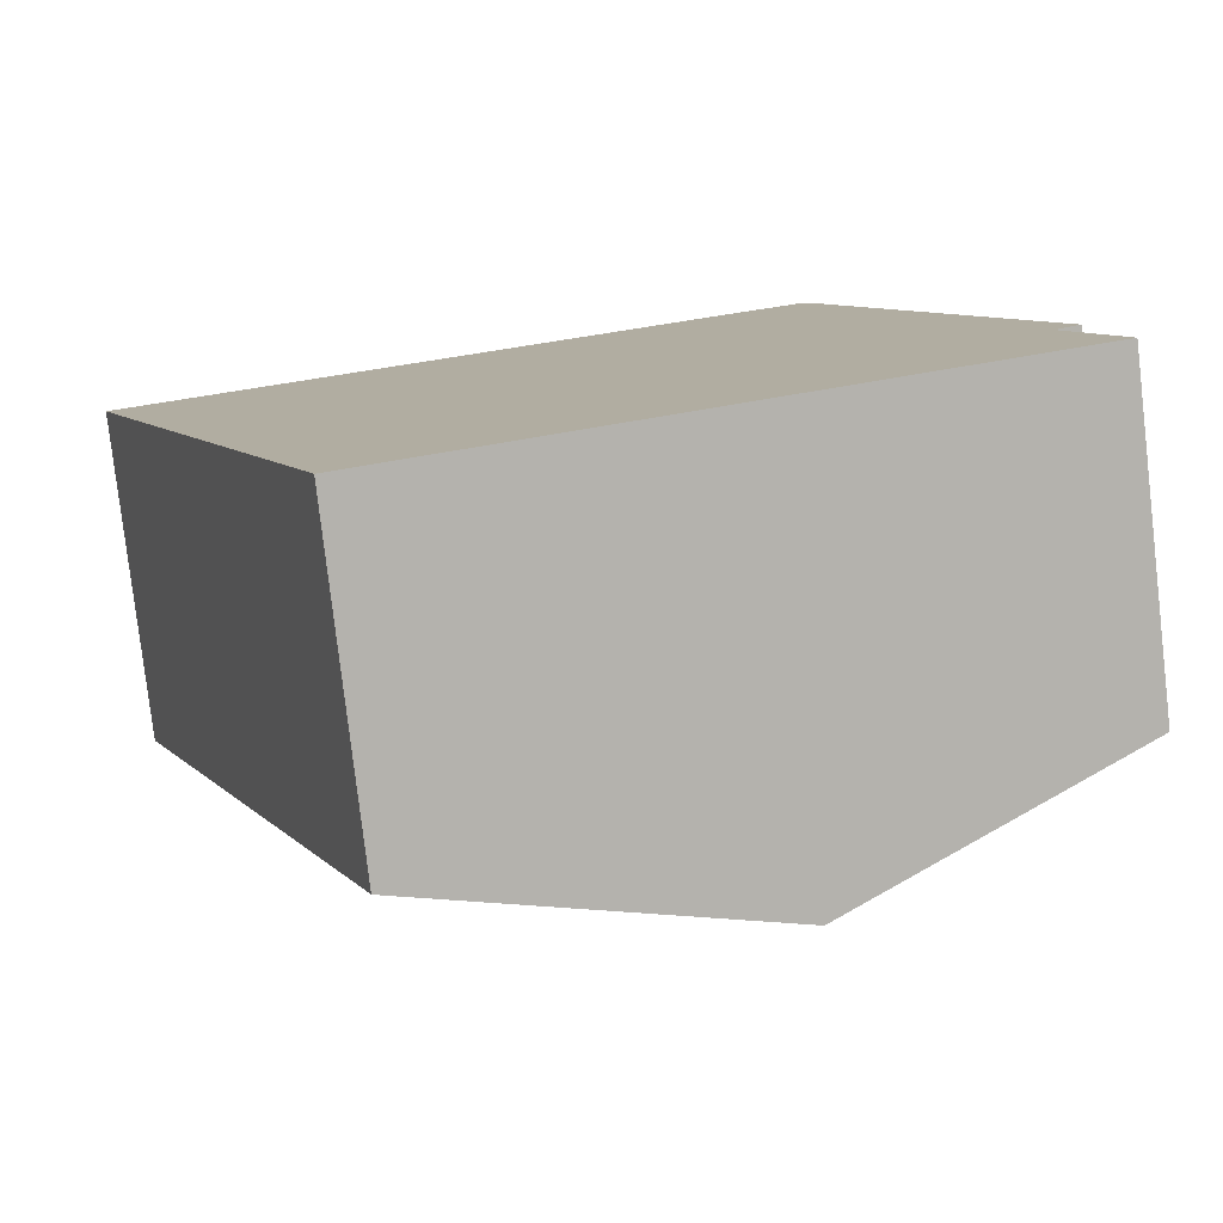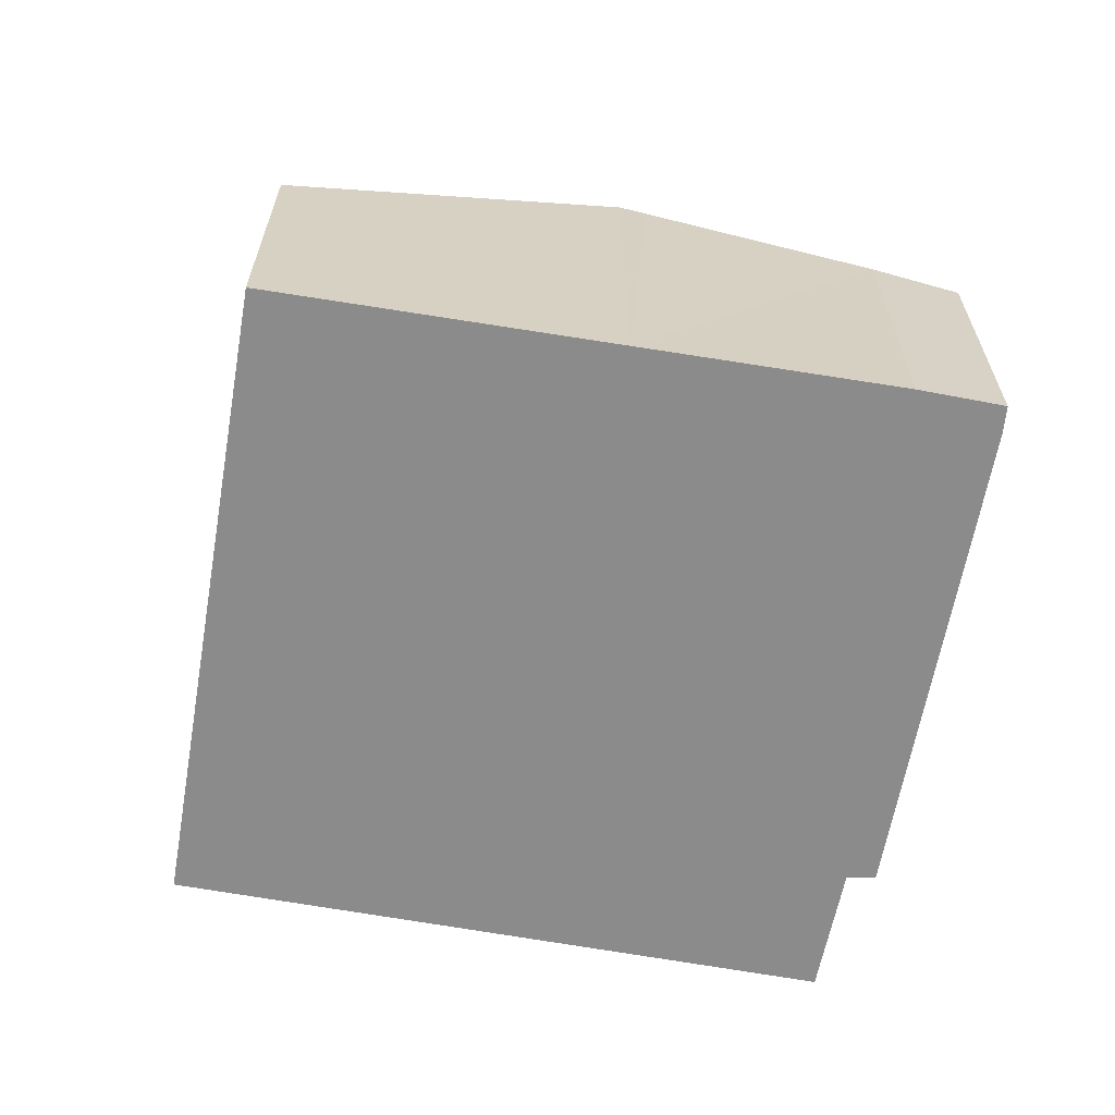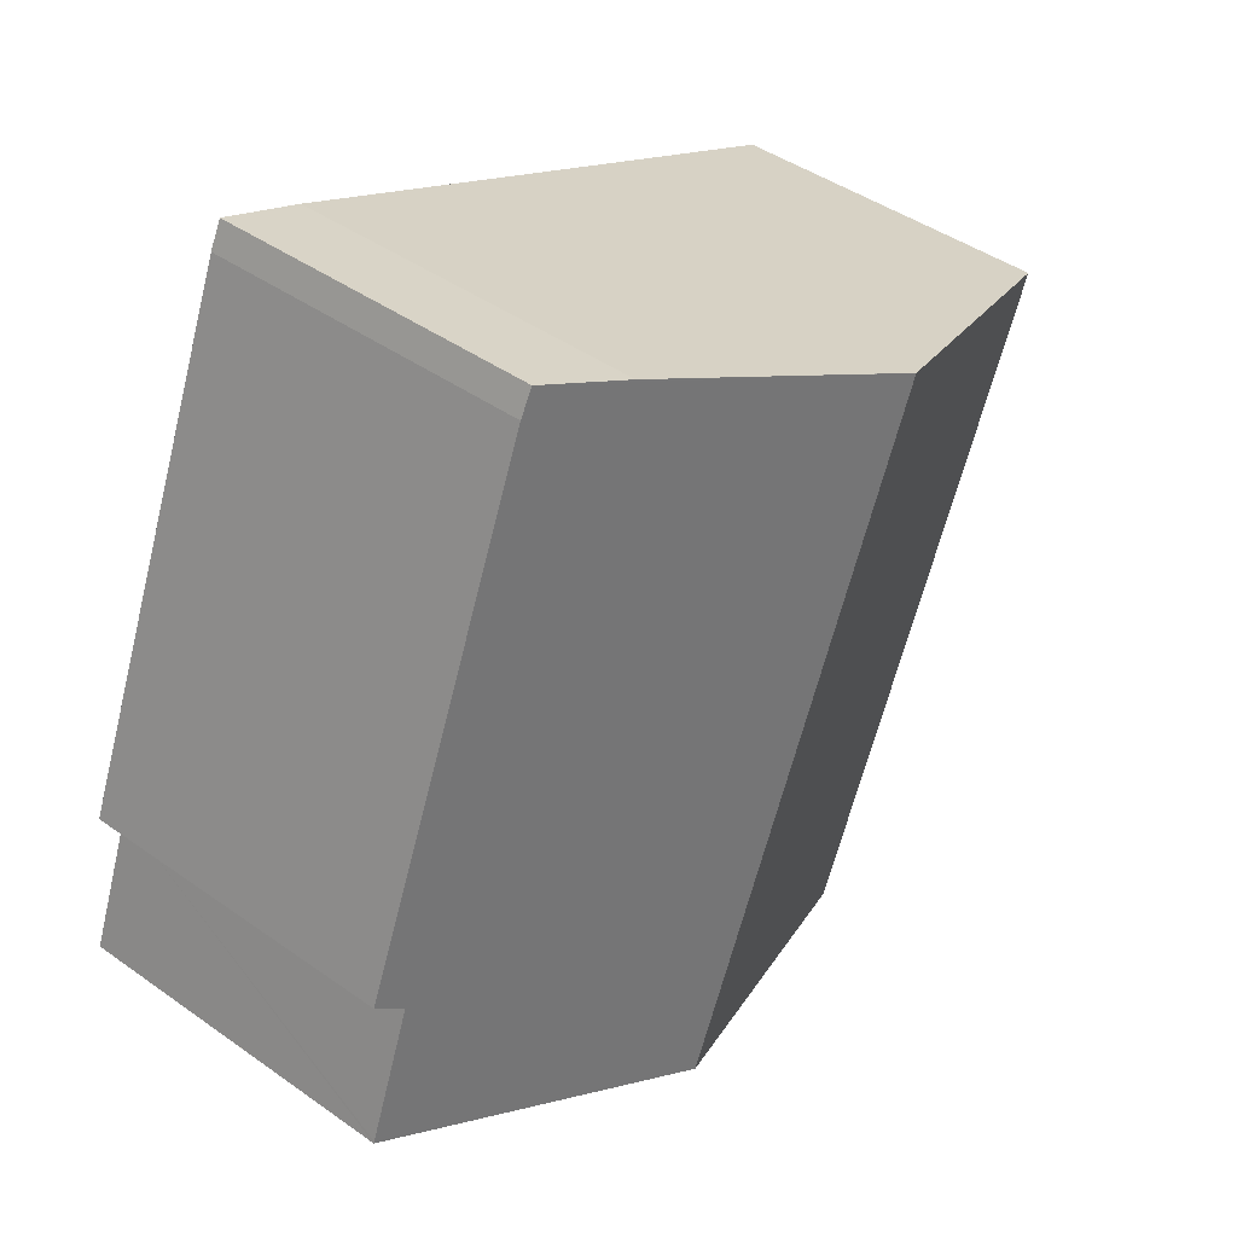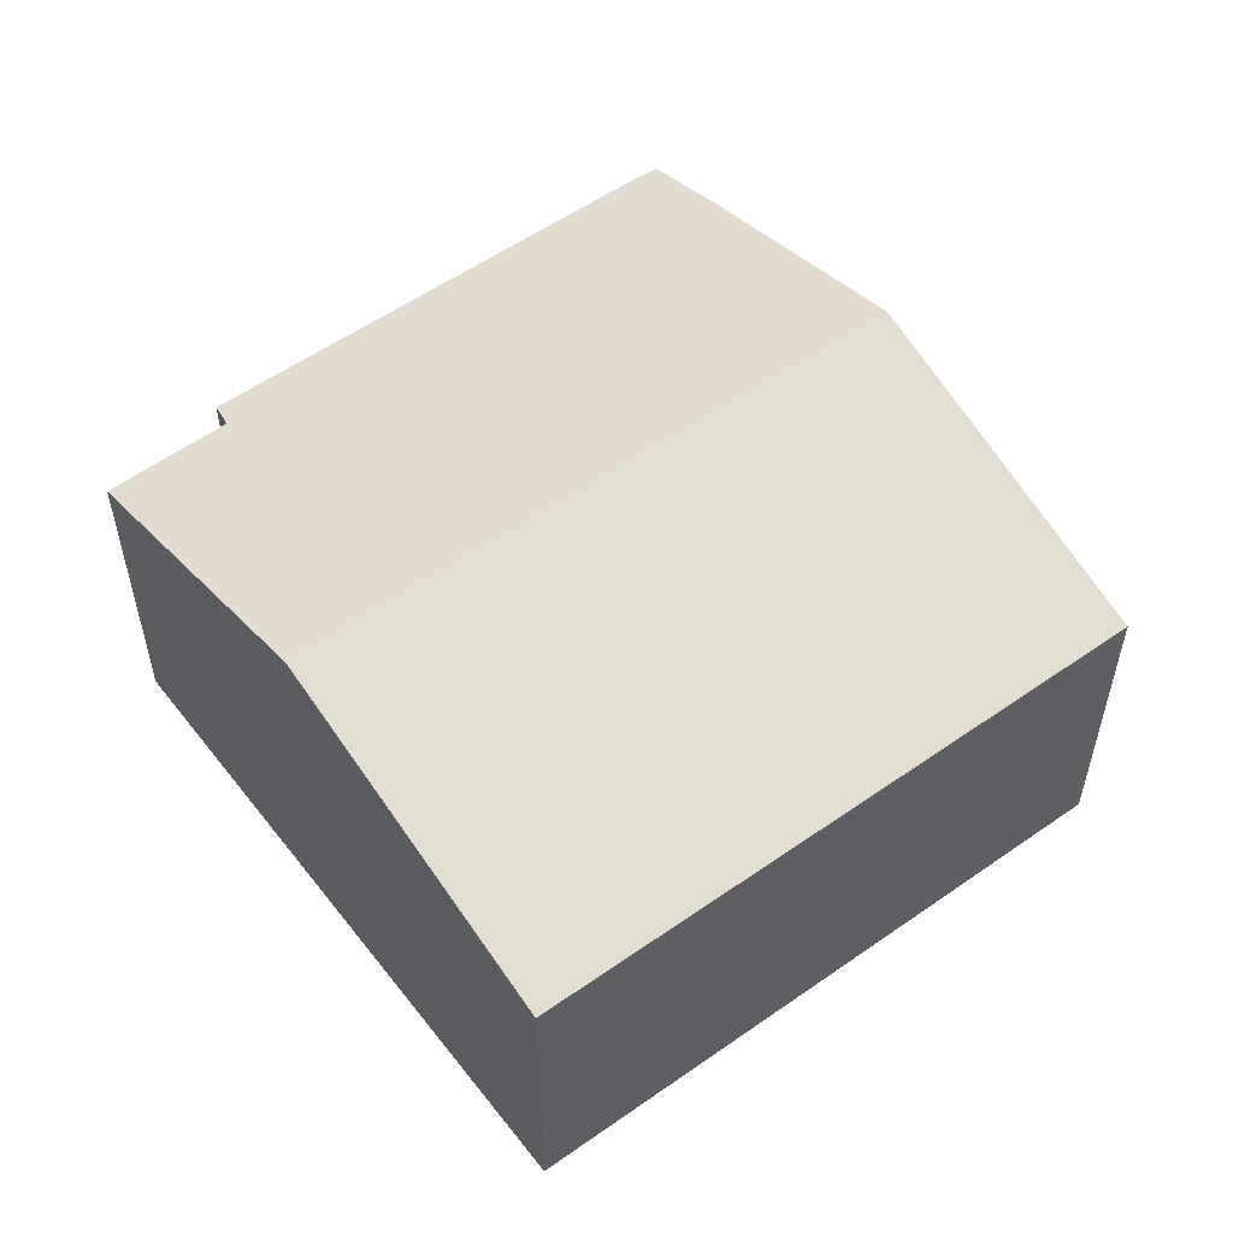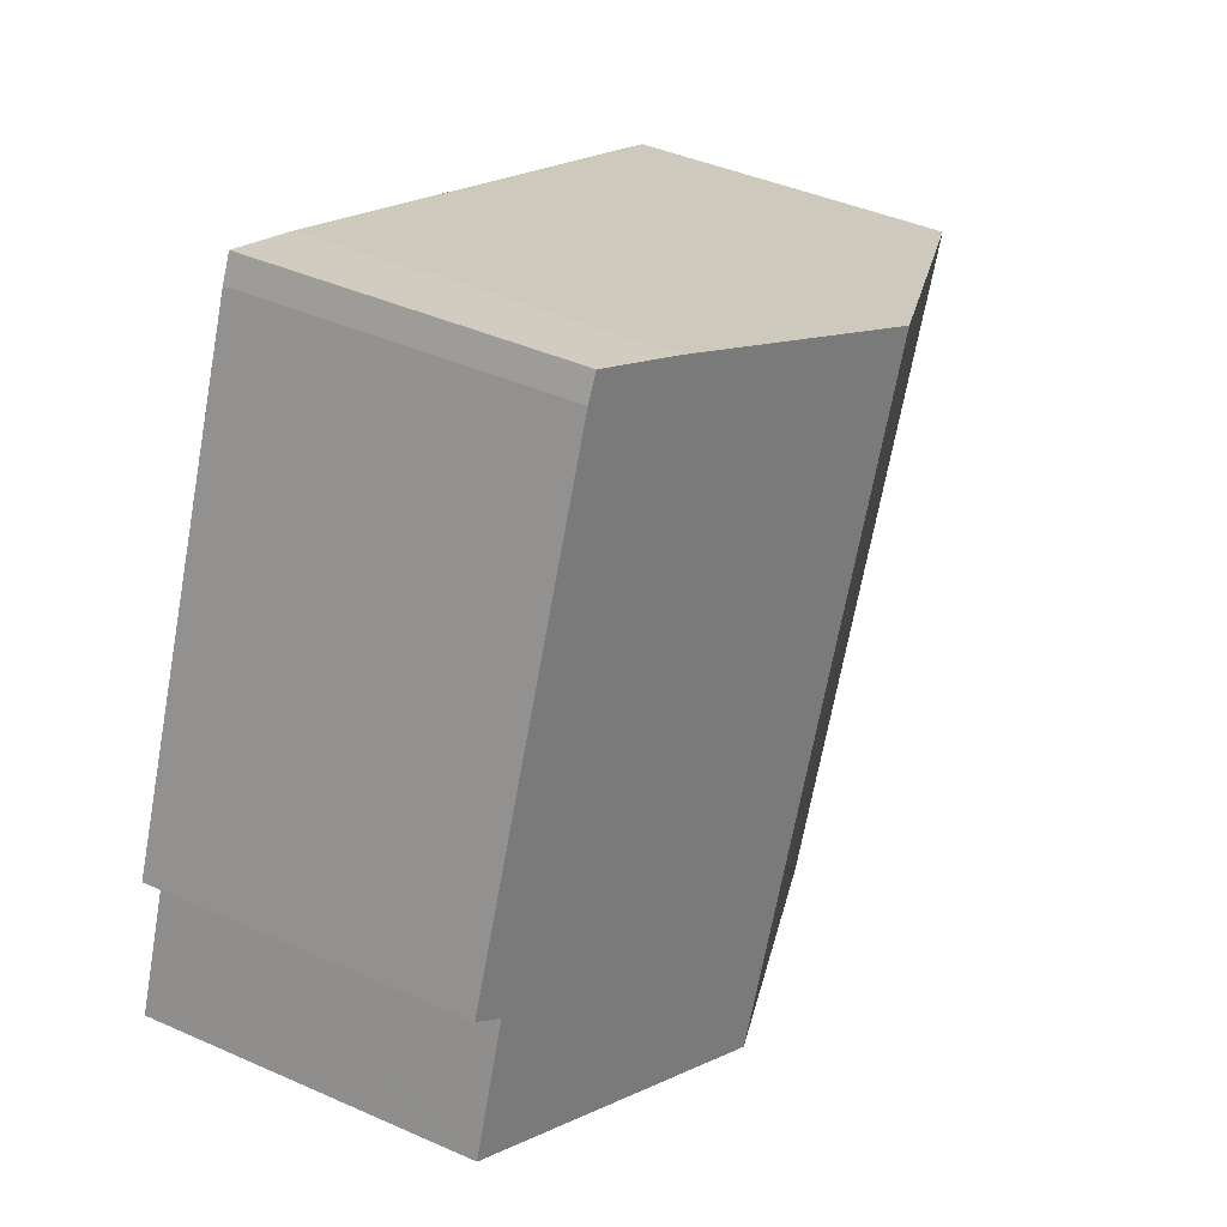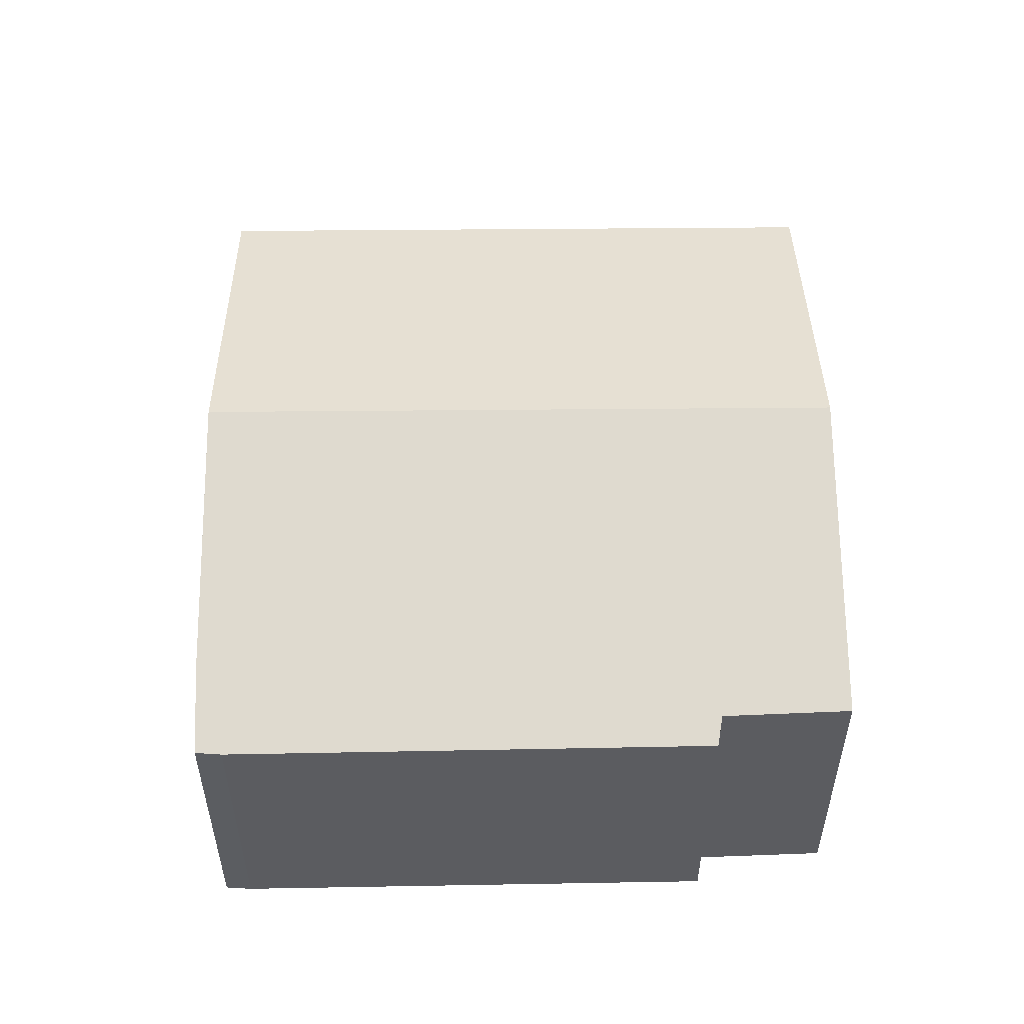
<metadata>
{"format":"obj","ext":"obj","renderer":"f3d","projection":"perspective","resolution":1024,"background":"white","views":[{"elev":-79.2,"azim":6.6,"up":"+Z"},{"elev":-63.9,"azim":-32.3,"up":"+Y"},{"elev":43.3,"azim":130.0,"up":"+Z"},{"elev":54.9,"azim":-149.1,"up":"+Y"},{"elev":41.6,"azim":118.3,"up":"+Z"},{"elev":54.6,"azim":66.9,"up":"+Y"}]}
</metadata>
<code>
v  12.4 5.675 -6.401
v  14.12 5.139 -5.678
v  14.13 5.139 -5.708
v  13.37 5.12 -3.711
v  9.349 6.623 -7.628
v  11.41 4.966 2.417
v  13.78 4.983 -3.447
v  5.248 6.623 2.237
v  10.74 4.961 4.057
v  10.55 4.97 4.448
v  9.223 5.379 3.932
v  5.669 6.491 2.417
v  4.055 4.981 -9.754
v  0 4.981 3.05e-16
v  4.055 5.973e-16 -9.754
v  0 0 0
v  5.248 -1.37e-16 2.237
v  9.223 -2.408e-16 3.932
v  5.669 -1.48e-16 2.417
v  10.55 -2.724e-16 4.448
v  10.74 -2.484e-16 4.057
v  13.78 2.111e-16 -3.447
v  11.41 -1.48e-16 2.417
v  13.37 2.272e-16 -3.711
v  14.13 3.495e-16 -5.708
v  14.12 3.477e-16 -5.678
v  12.4 3.919e-16 -6.401
v  9.349 4.671e-16 -7.628
g defaultobject
f 1 2 3
f 2 1 4
f 4 1 5
f 4 6 7
f 6 4 5
f 6 5 8
f 6 8 9
f 9 8 10
f 10 8 11
f 11 8 12
f 13 8 5
f 8 13 14
f 15 14 13
f 14 15 16
f 16 8 14
f 8 16 17
f 8 17 12
f 12 17 11
f 11 17 18
f 18 17 19
f 18 10 11
f 10 18 20
f 20 9 10
f 9 20 21
f 21 6 9
f 6 21 7
f 7 21 22
f 22 21 23
f 24 2 4
f 2 24 3
f 3 24 25
f 25 24 26
f 7 24 4
f 24 7 22
f 25 1 3
f 1 25 5
f 5 25 13
f 13 25 27
f 13 27 28
f 13 28 15
f 26 27 25
f 27 26 24
f 27 24 28
f 28 24 15
f 15 24 16
f 16 24 22
f 16 22 23
f 16 23 21
f 16 21 20
f 16 20 17
f 17 20 18
f 17 18 19

</code>
